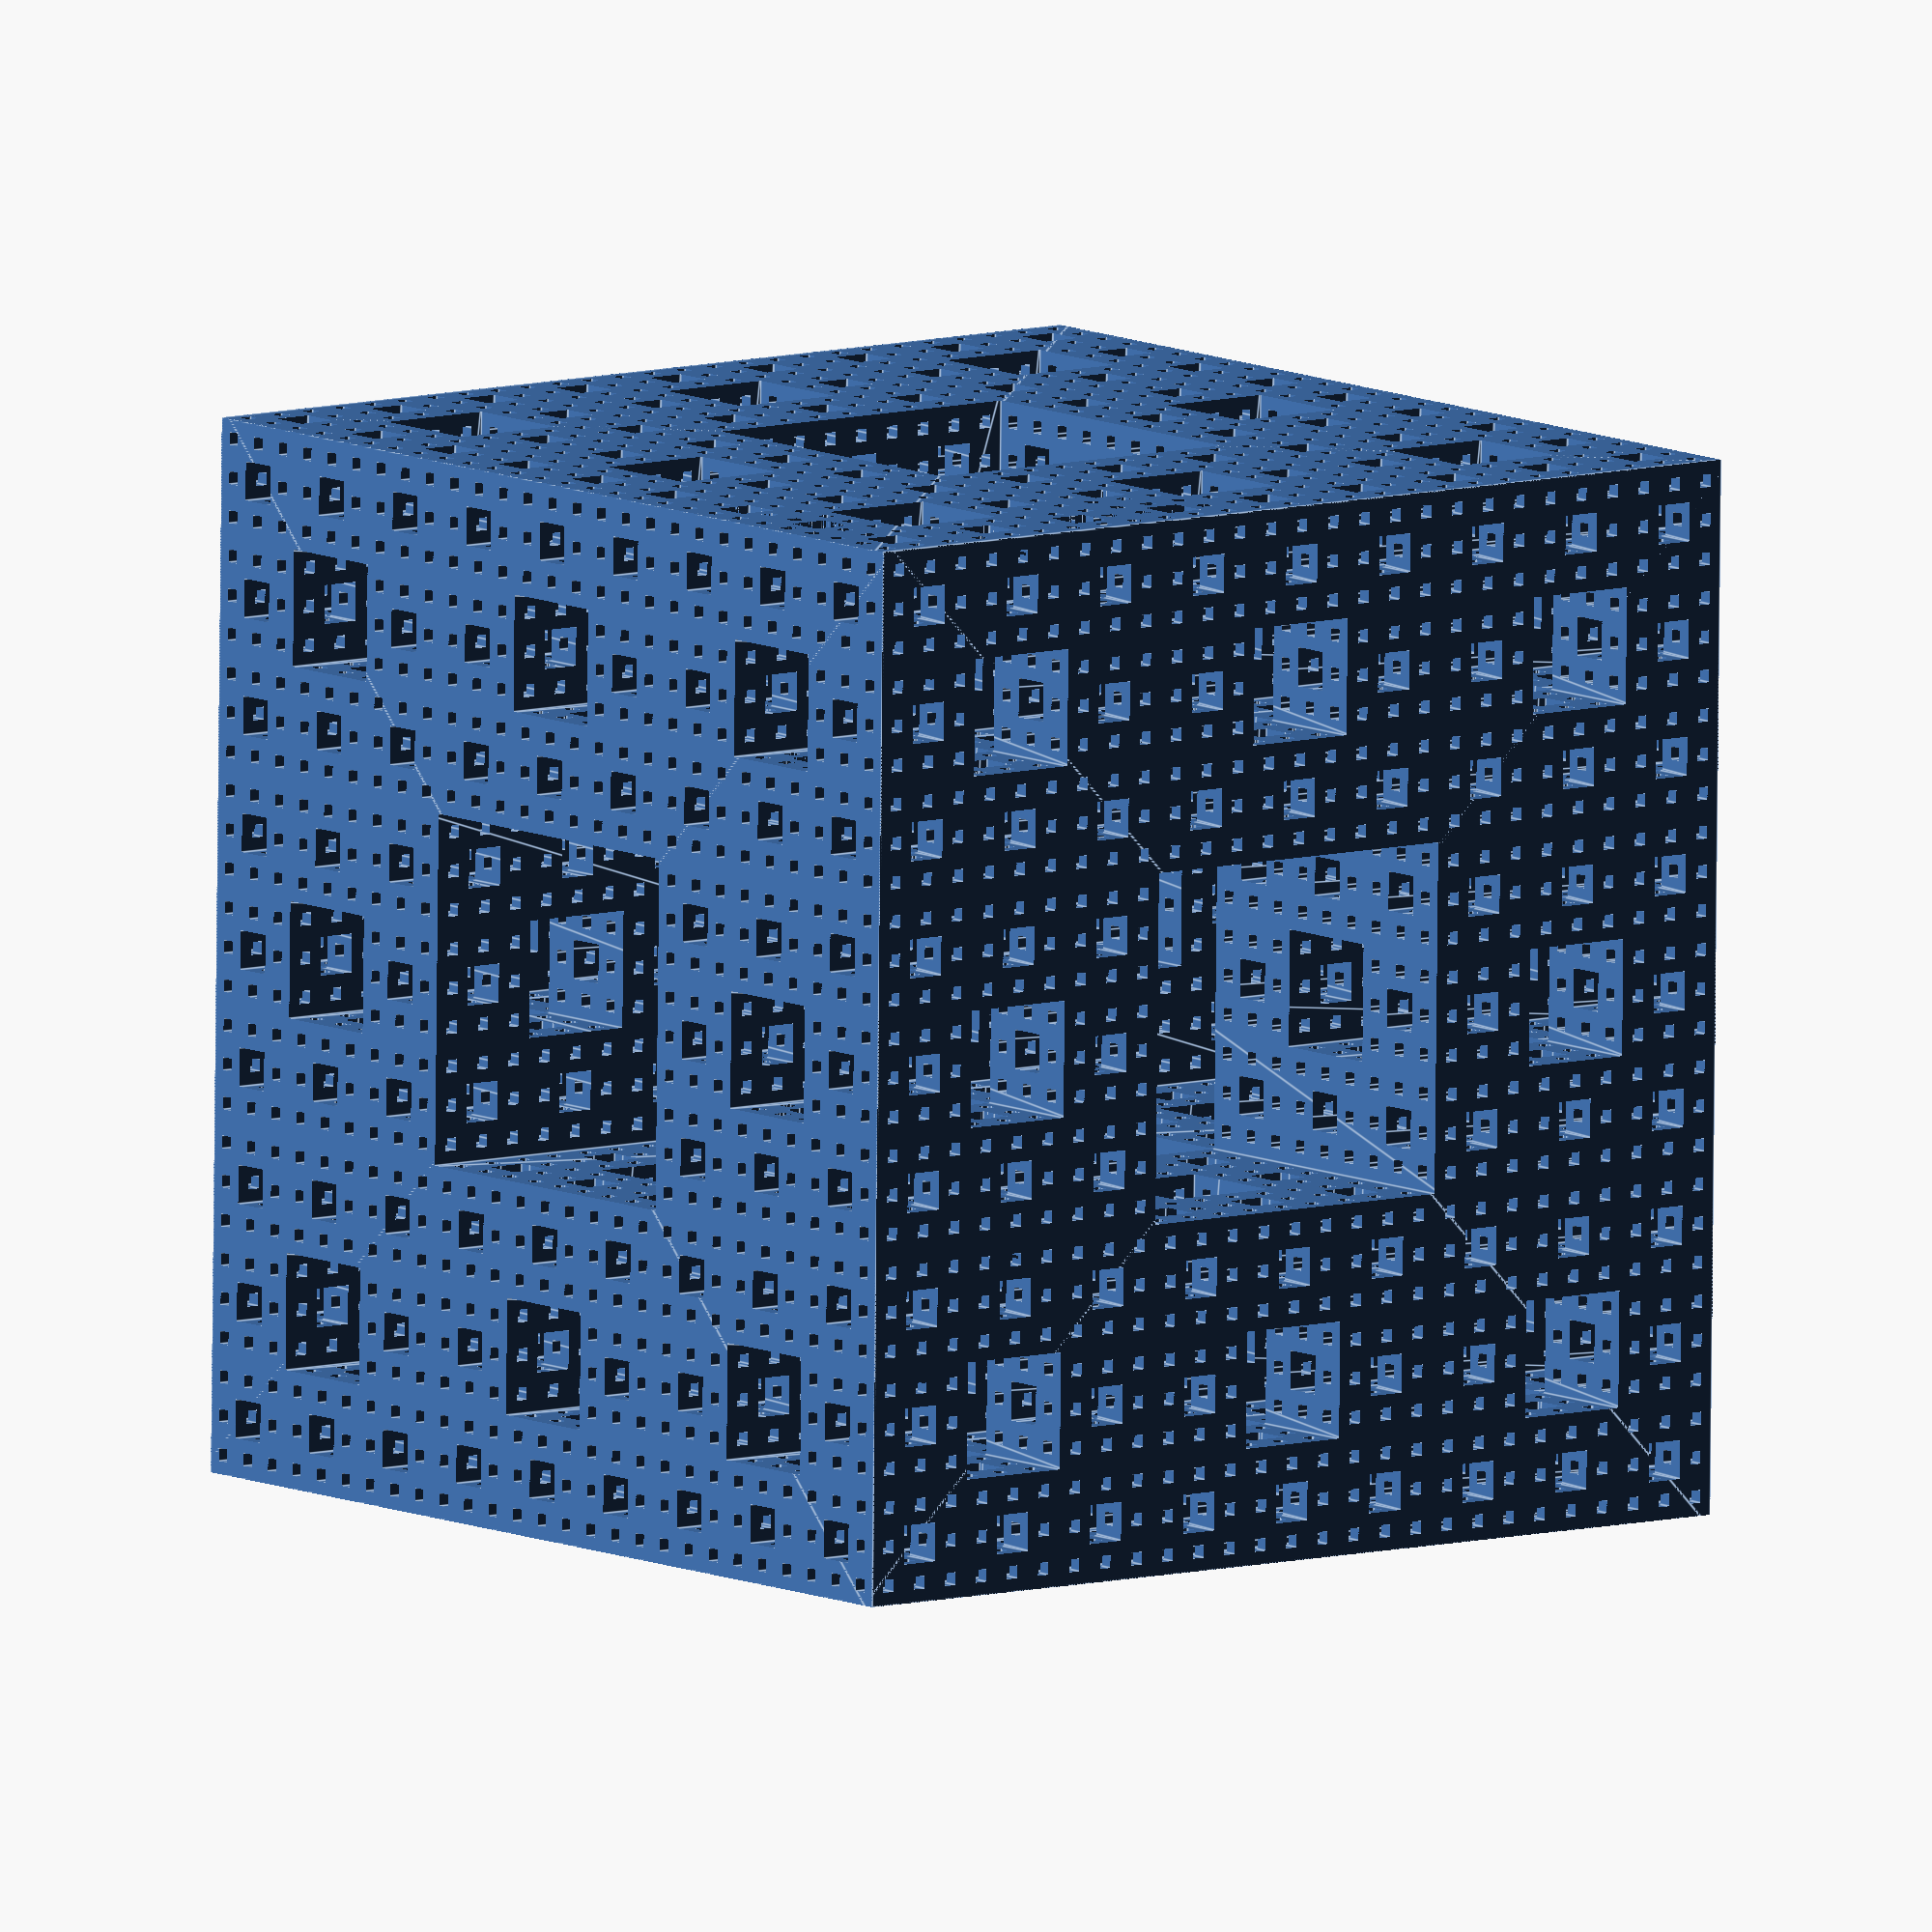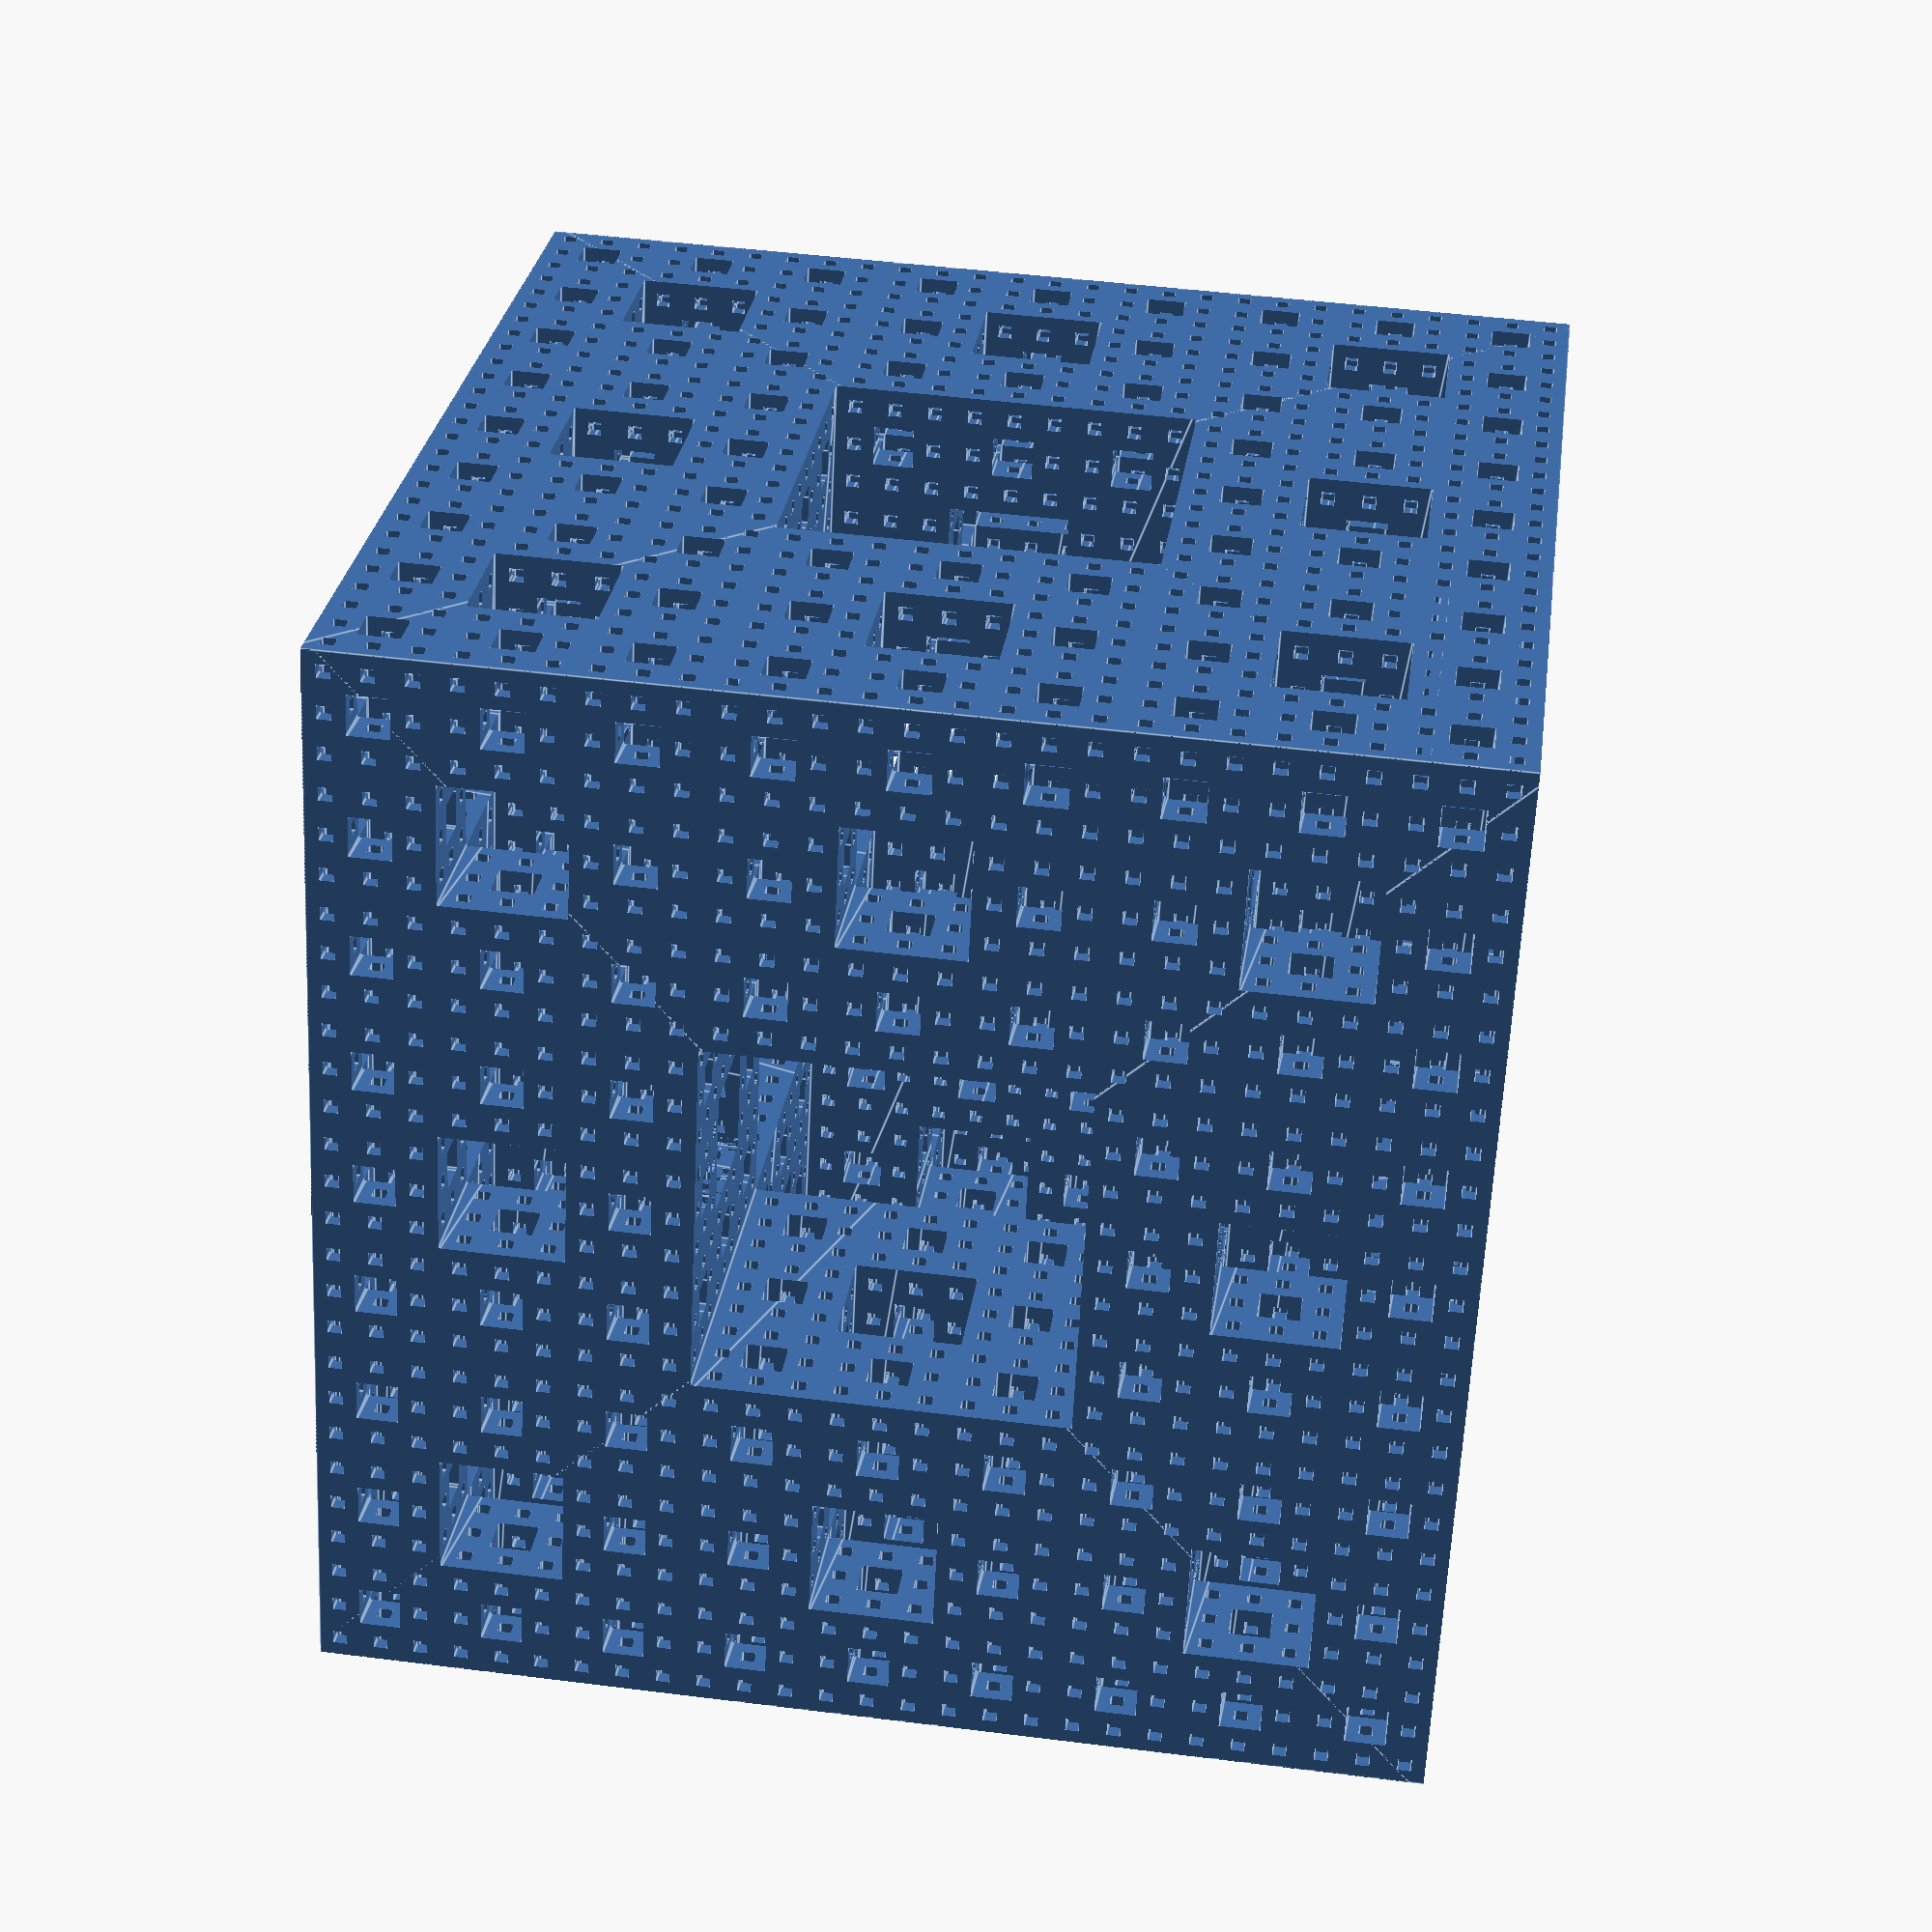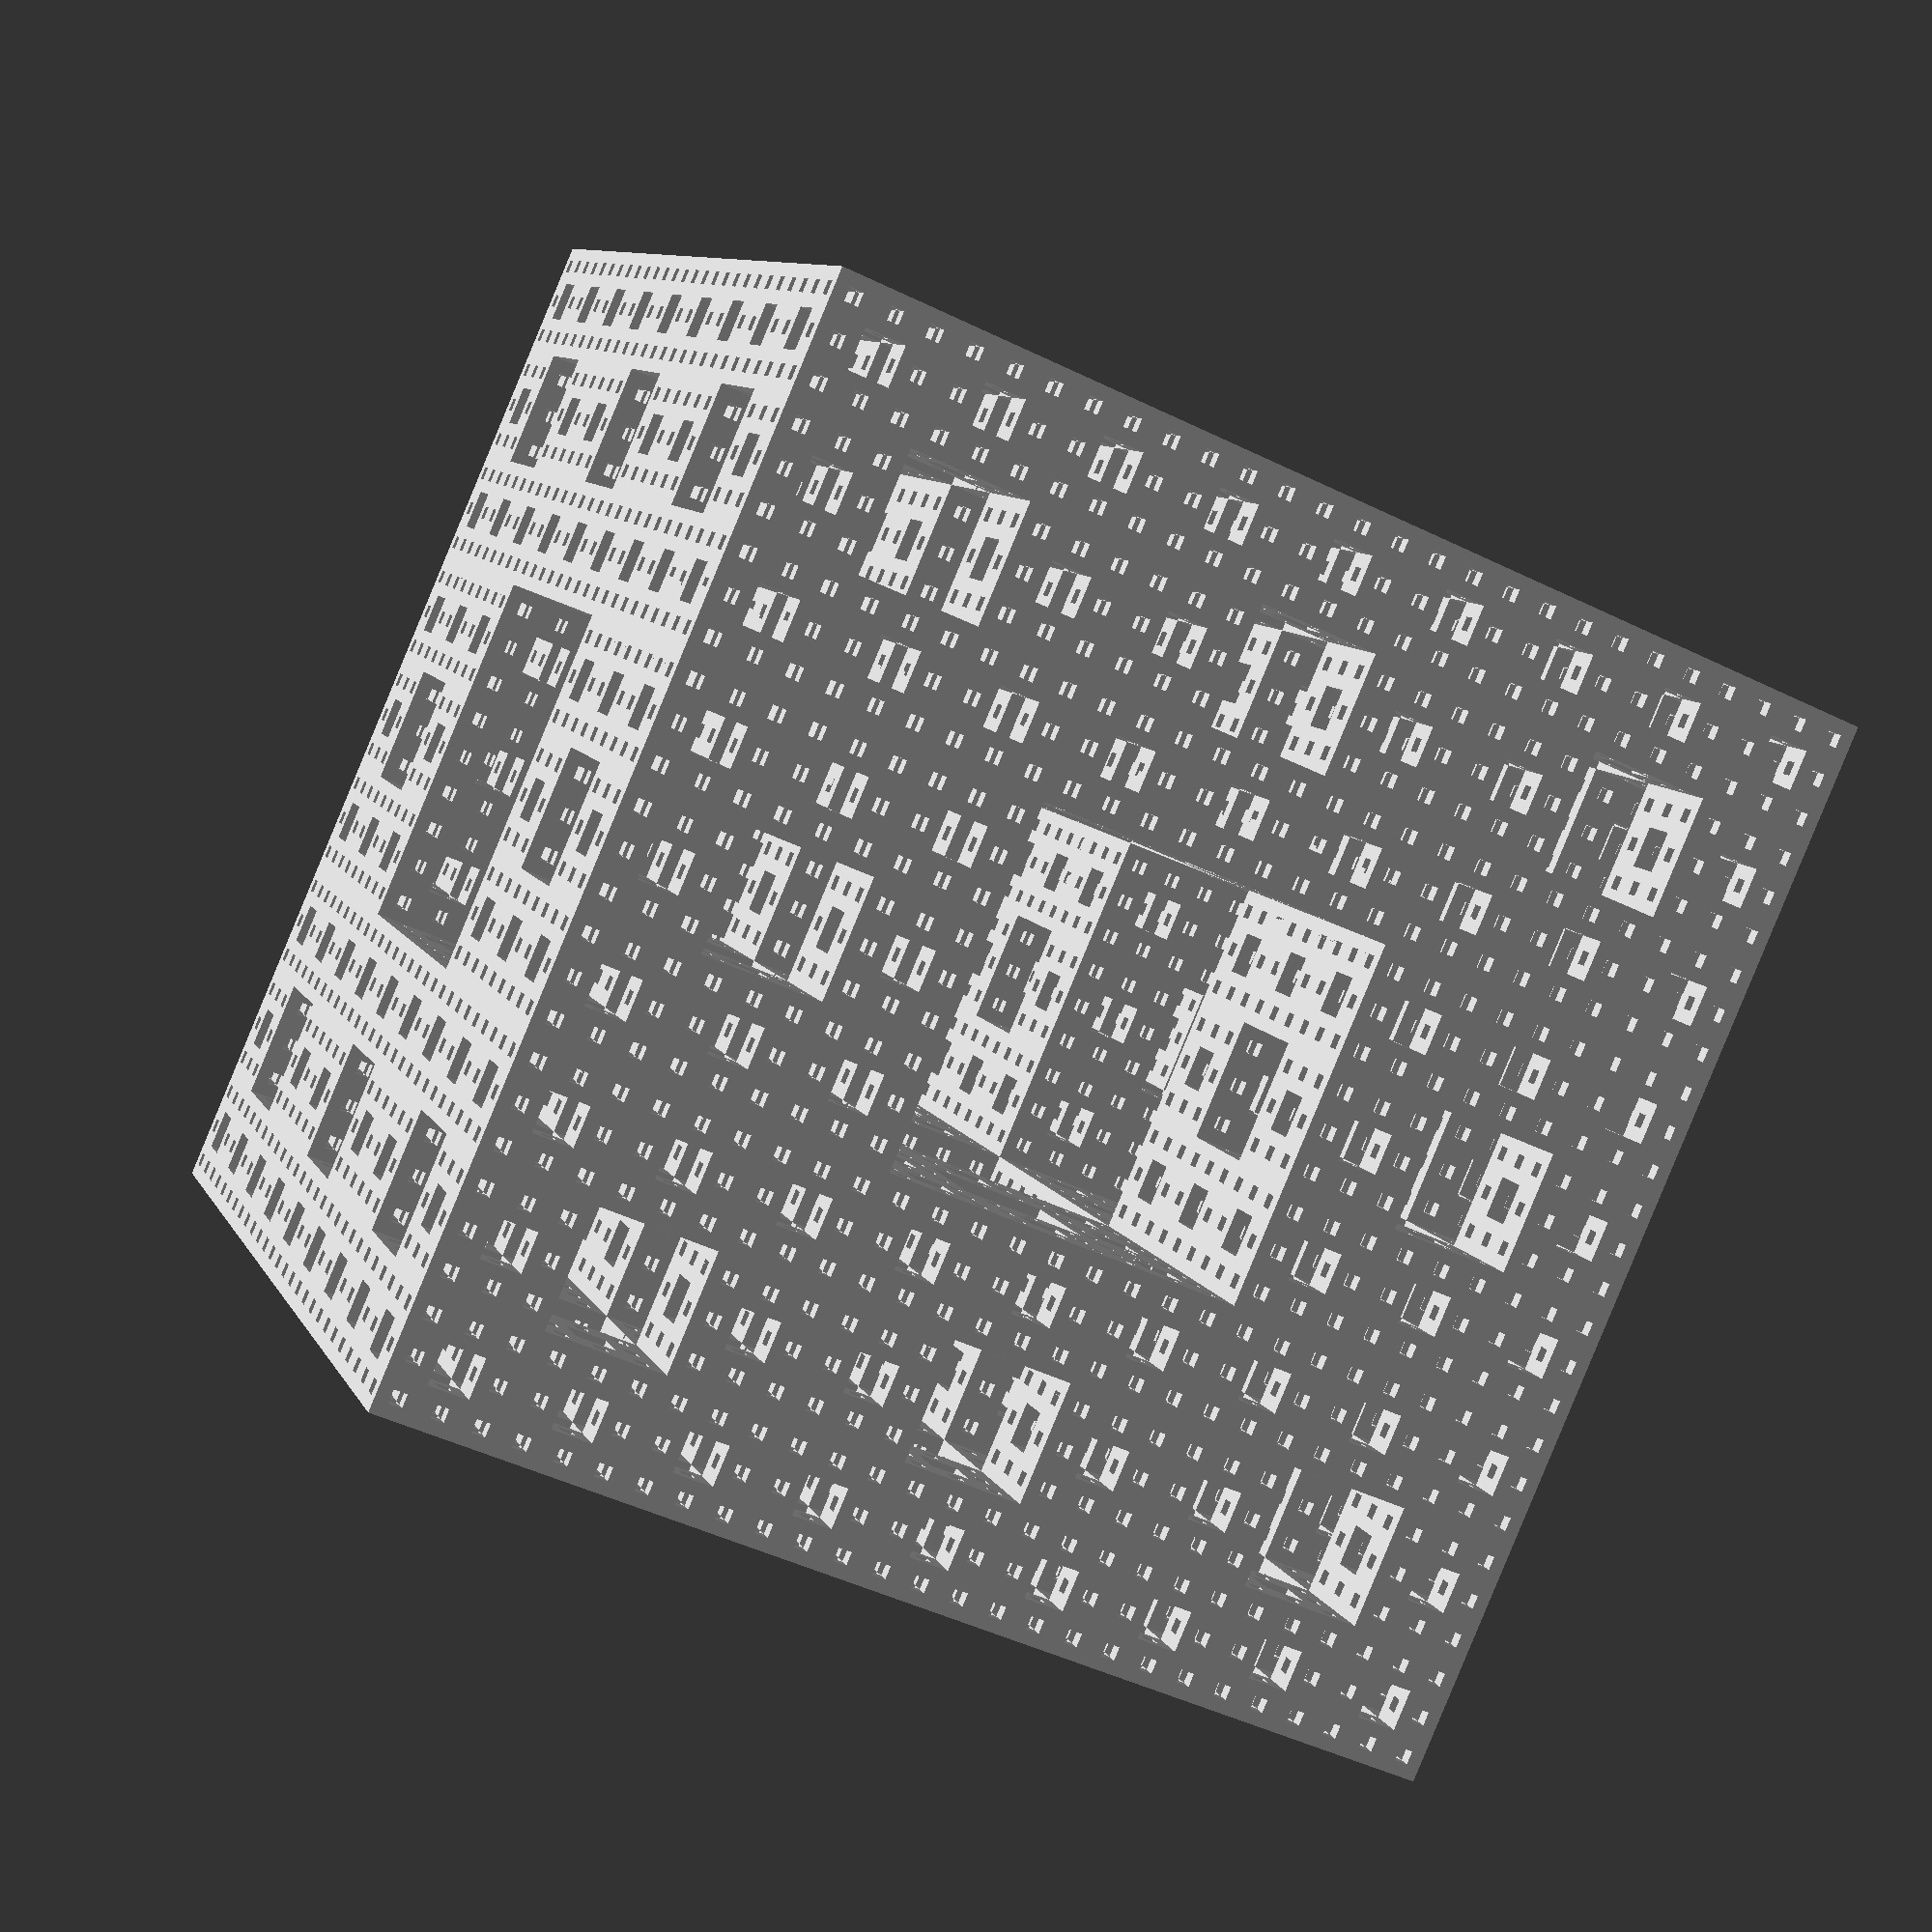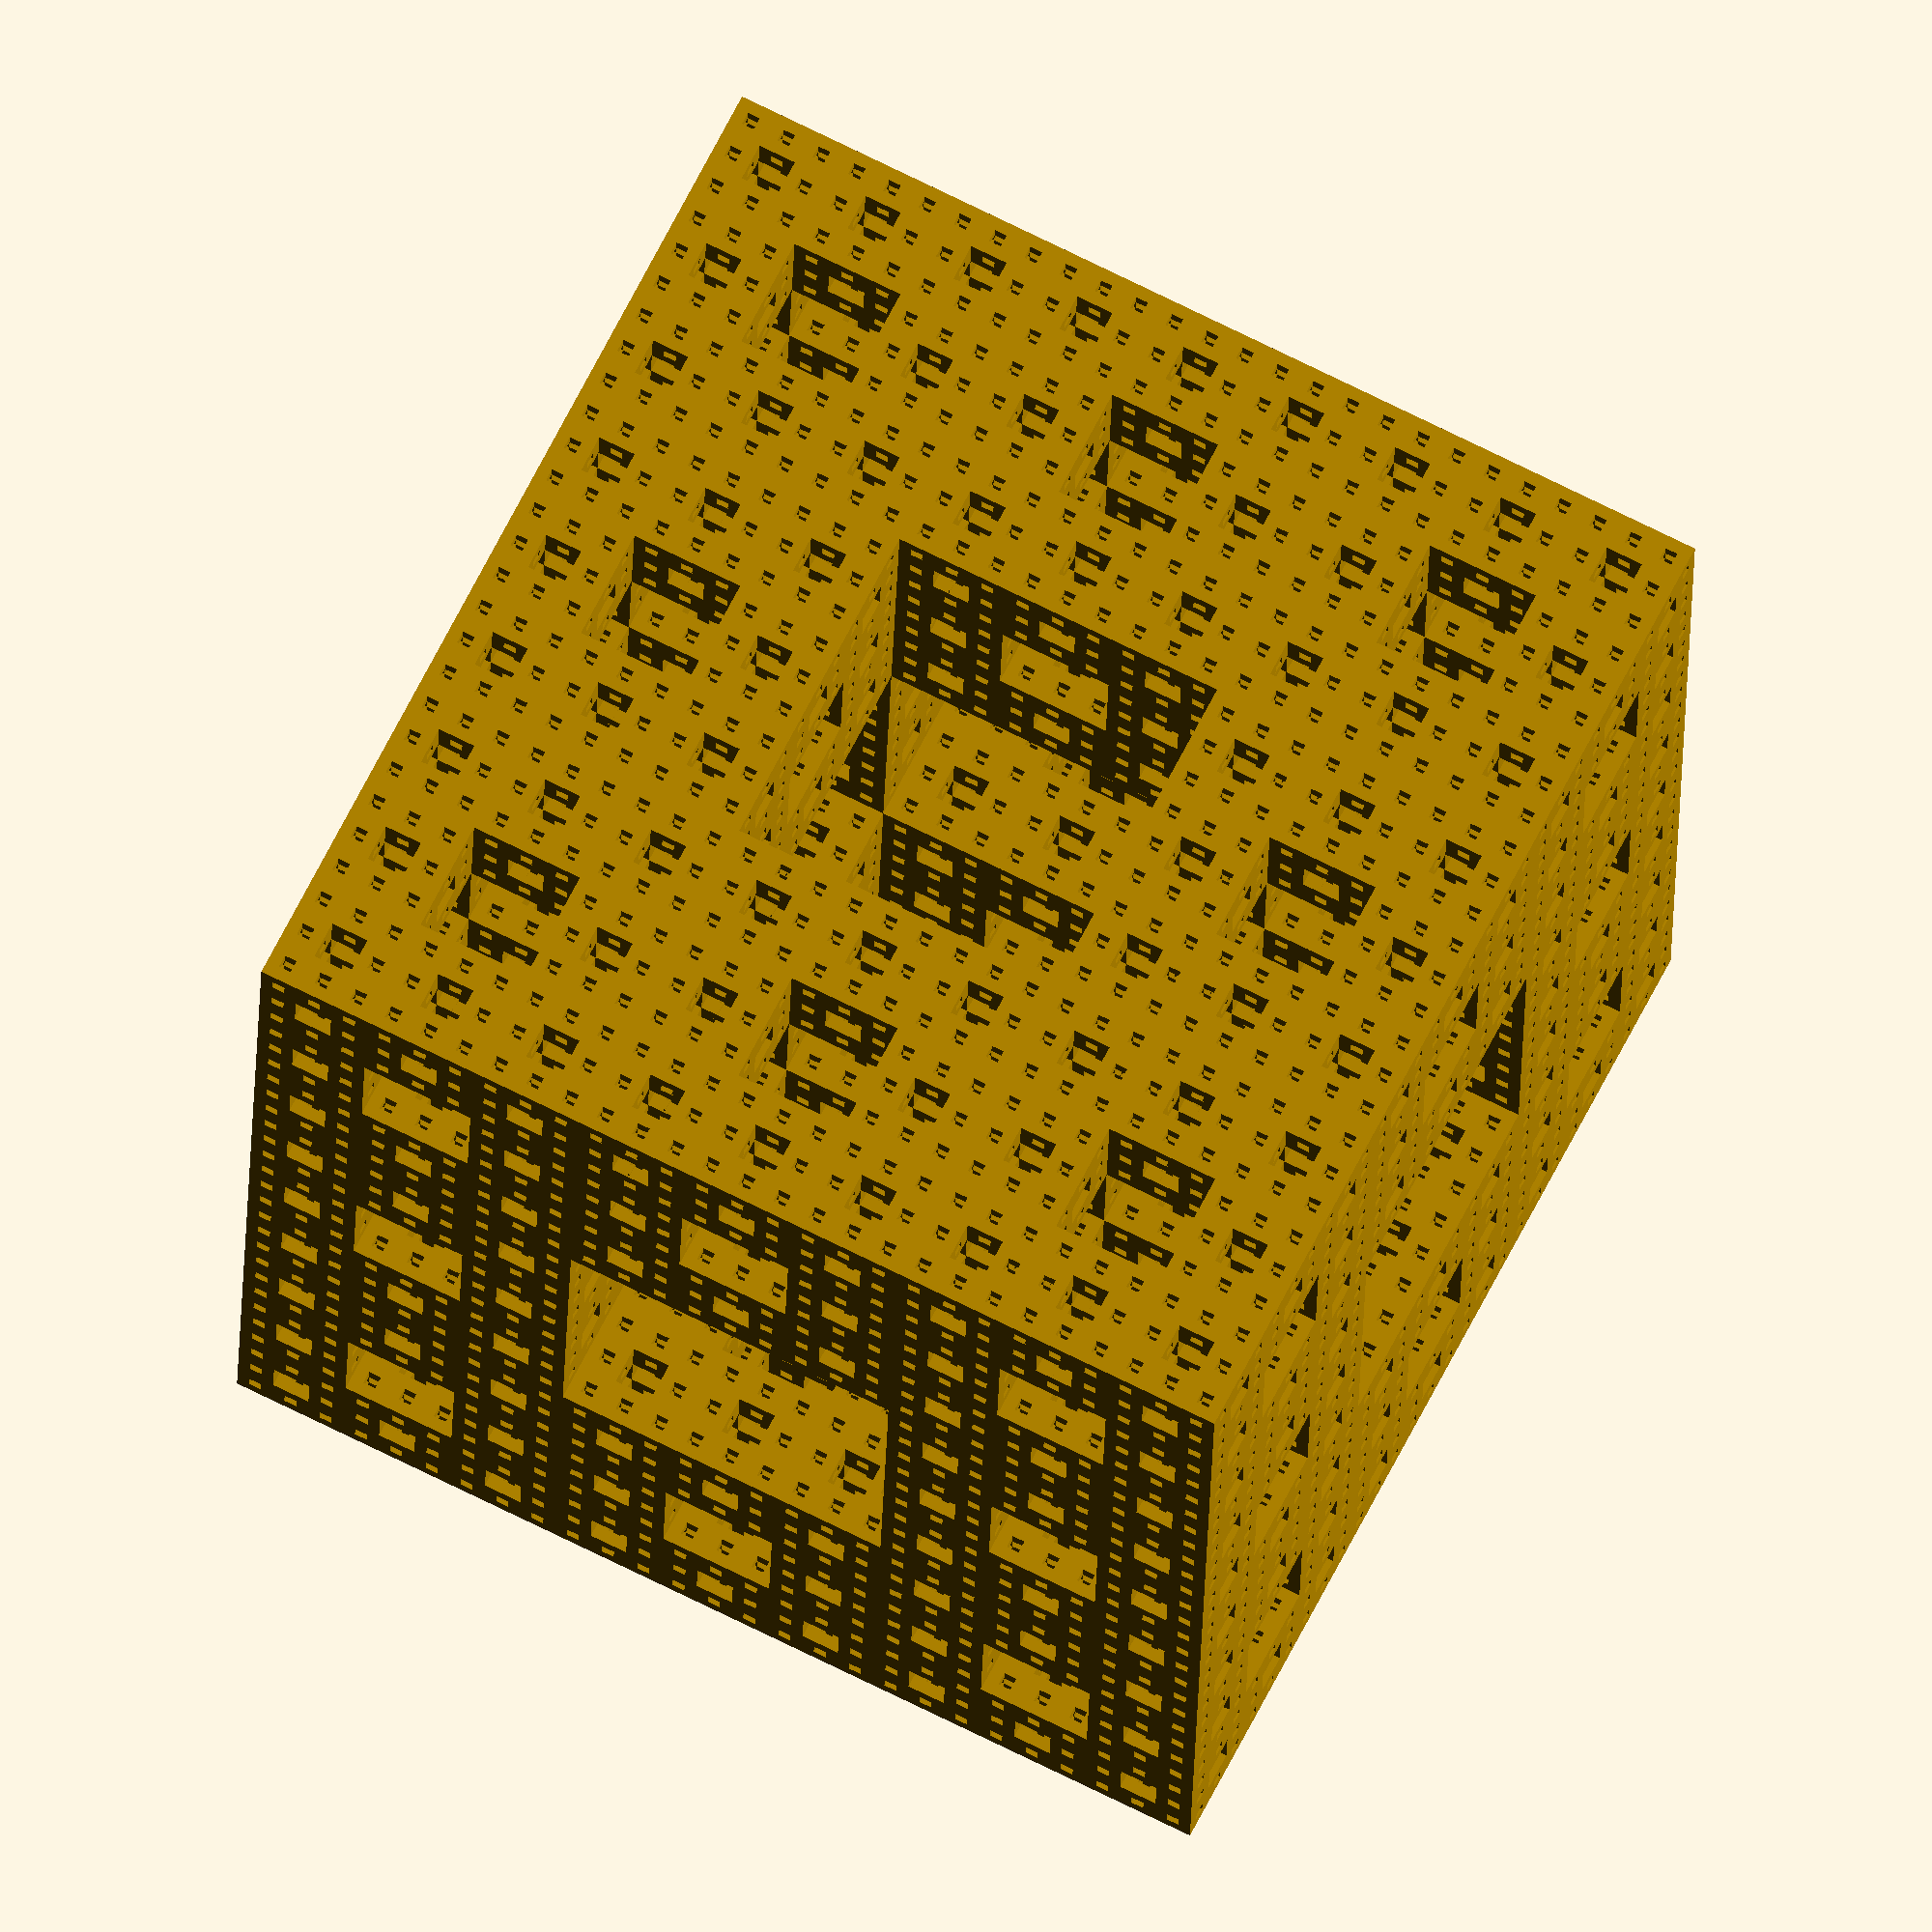
<openscad>
optimized_menger(4);
module optimized_menger(n) {
  s=pow(3,n);
  translate([s/2,s/2,s/2]) menger(s,n);
}
module menger(s, n) {
  intersection() {
    rotate([ 0,90,0]) translate([0,0,-s/2-1]) linear_extrude(s+2, convexity=pow(2,n)) sierpinski(s,n);
    rotate([90, 0,0]) translate([0,0,-s/2-1]) linear_extrude(s+2, convexity=pow(2,n)) sierpinski(s,n);
    rotate([ 0, 0,0]) translate([0,0,-s/2-1]) linear_extrude(s+2, convexity=pow(2,n)) sierpinski(s,n);
  }
}
module sierpinski(s, n) {
  difference() { 
    square(s, center=true);
    _sierpinski(0,0,s,n);
  }
}
module _sierpinski(x, y, s, n) {
  translate([x,y]) {
    if (n>0) {
      i = n-1;
      scale([1/3,1/3]) {
        square(s, center=true);
        if (i>0) {
          _sierpinski(-s,-s, s, i);
          _sierpinski(-s, 0, s, i);
          _sierpinski(-s, s, s, i);
          _sierpinski( 0,-s, s, i);
          //_sierpinski( 0, 0, s, i);
          _sierpinski( 0, s, s, i);
          _sierpinski( s,-s, s, i);
          _sierpinski( s, 0, s, i);
          _sierpinski( s, s, s, i);
        }
      }
    }
  }
}
</openscad>
<views>
elev=261.2 azim=231.7 roll=180.6 proj=o view=edges
elev=61.4 azim=82.4 roll=177.3 proj=p view=edges
elev=268.1 azim=108.5 roll=22.6 proj=p view=solid
elev=290.1 azim=87.1 roll=116.8 proj=o view=wireframe
</views>
